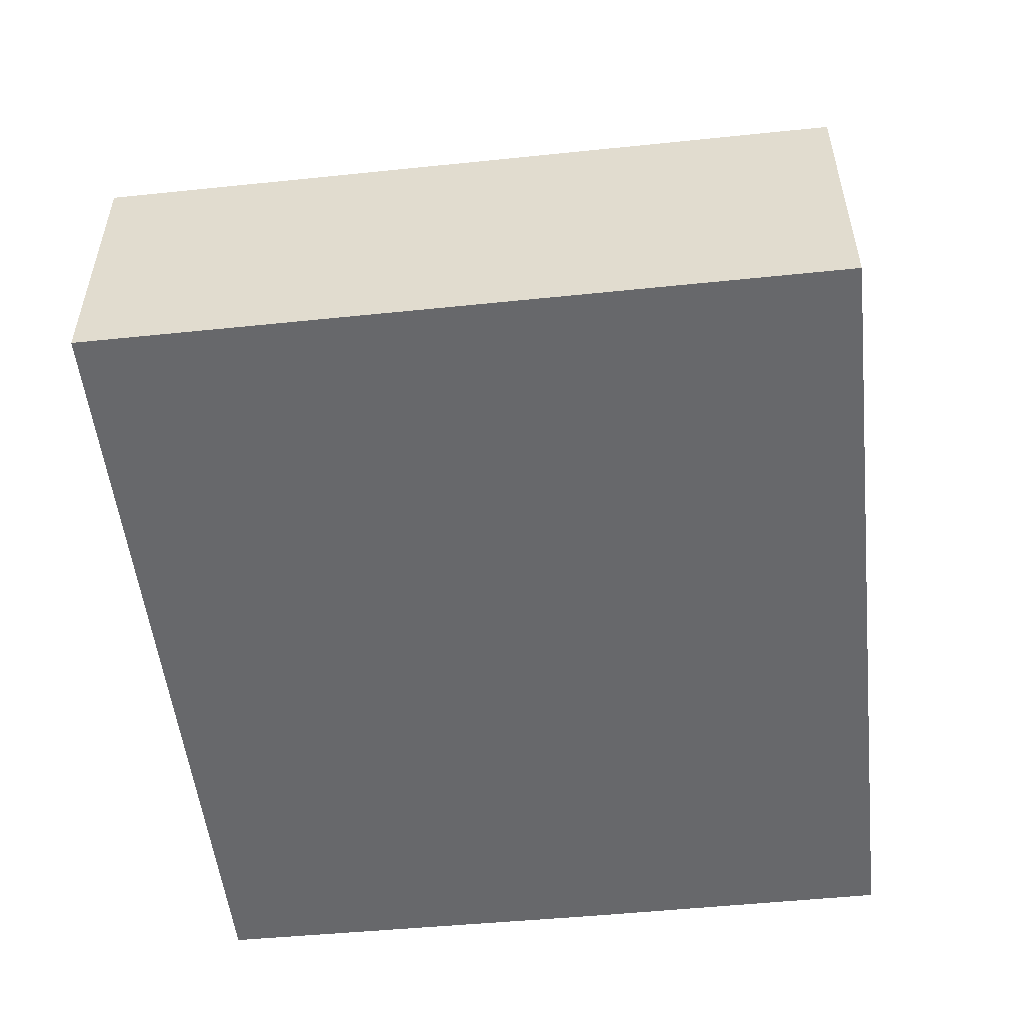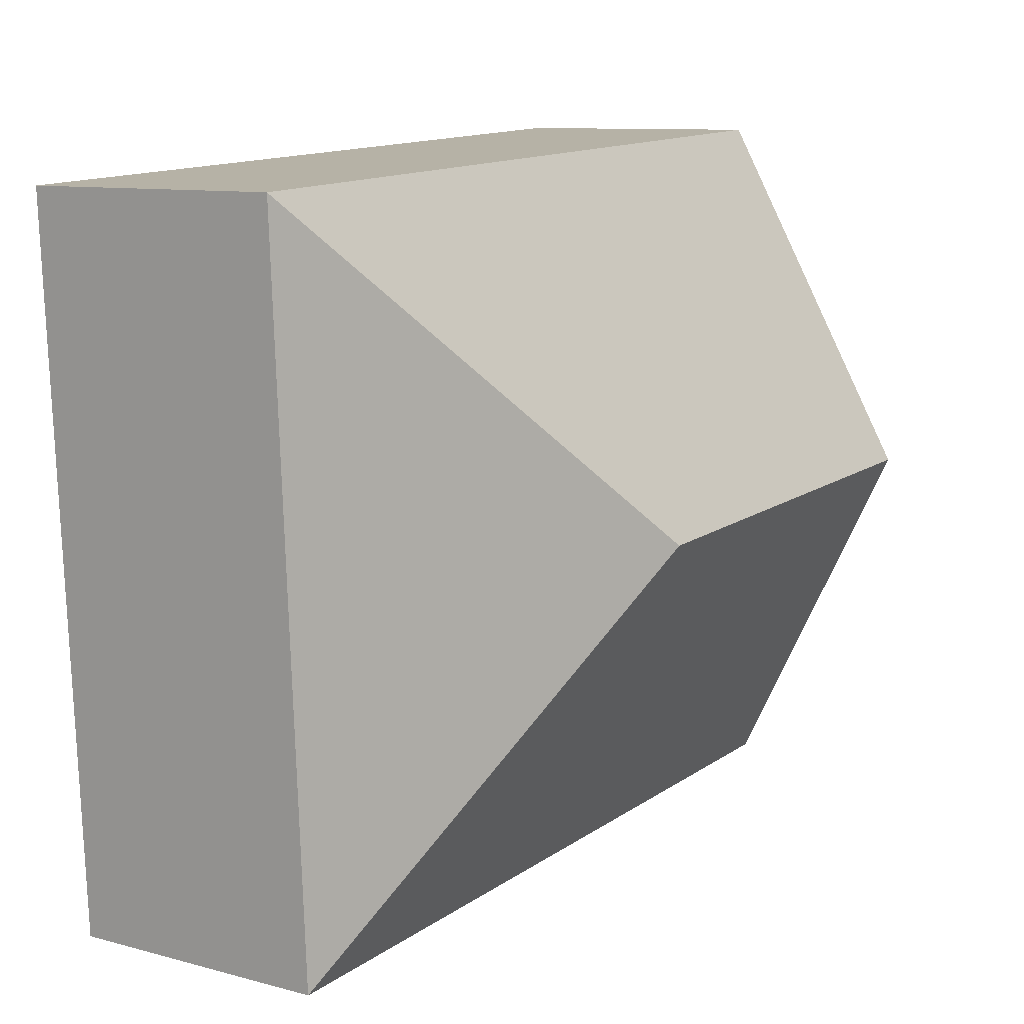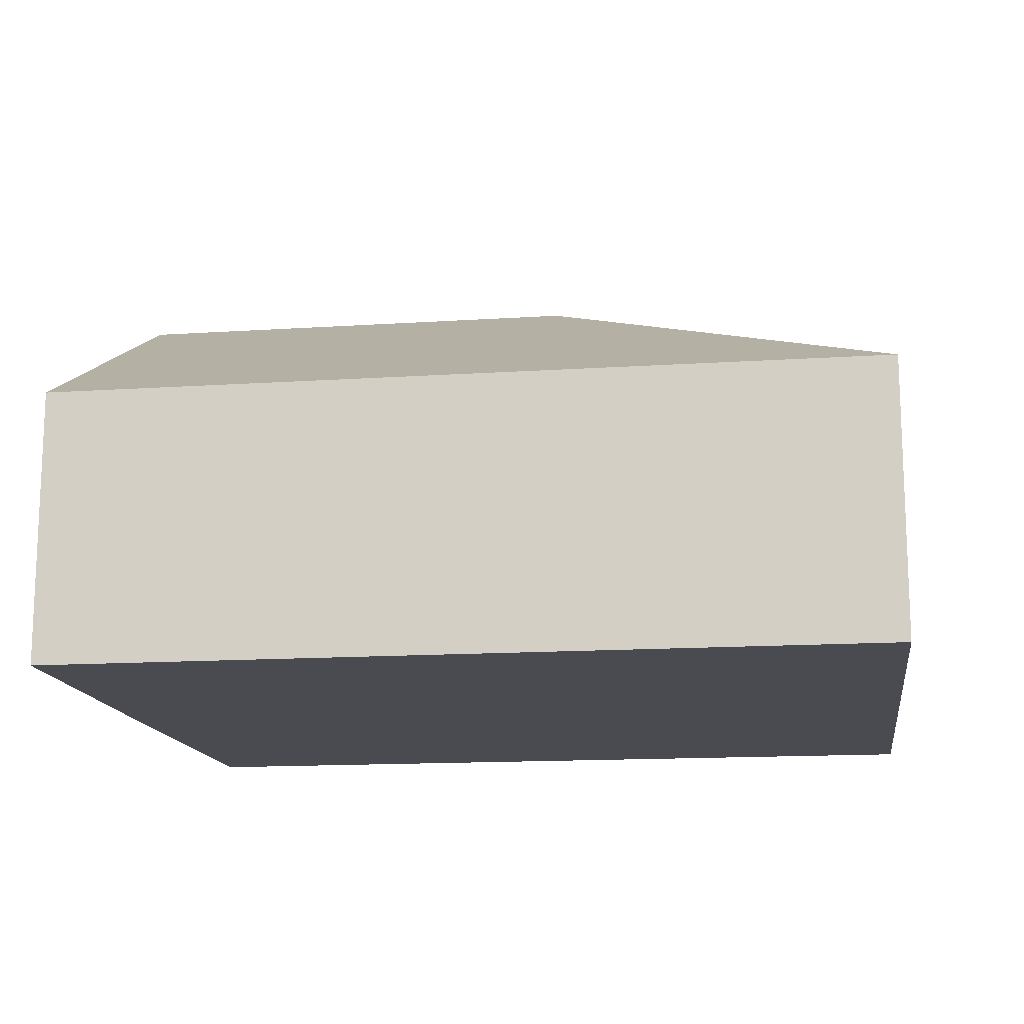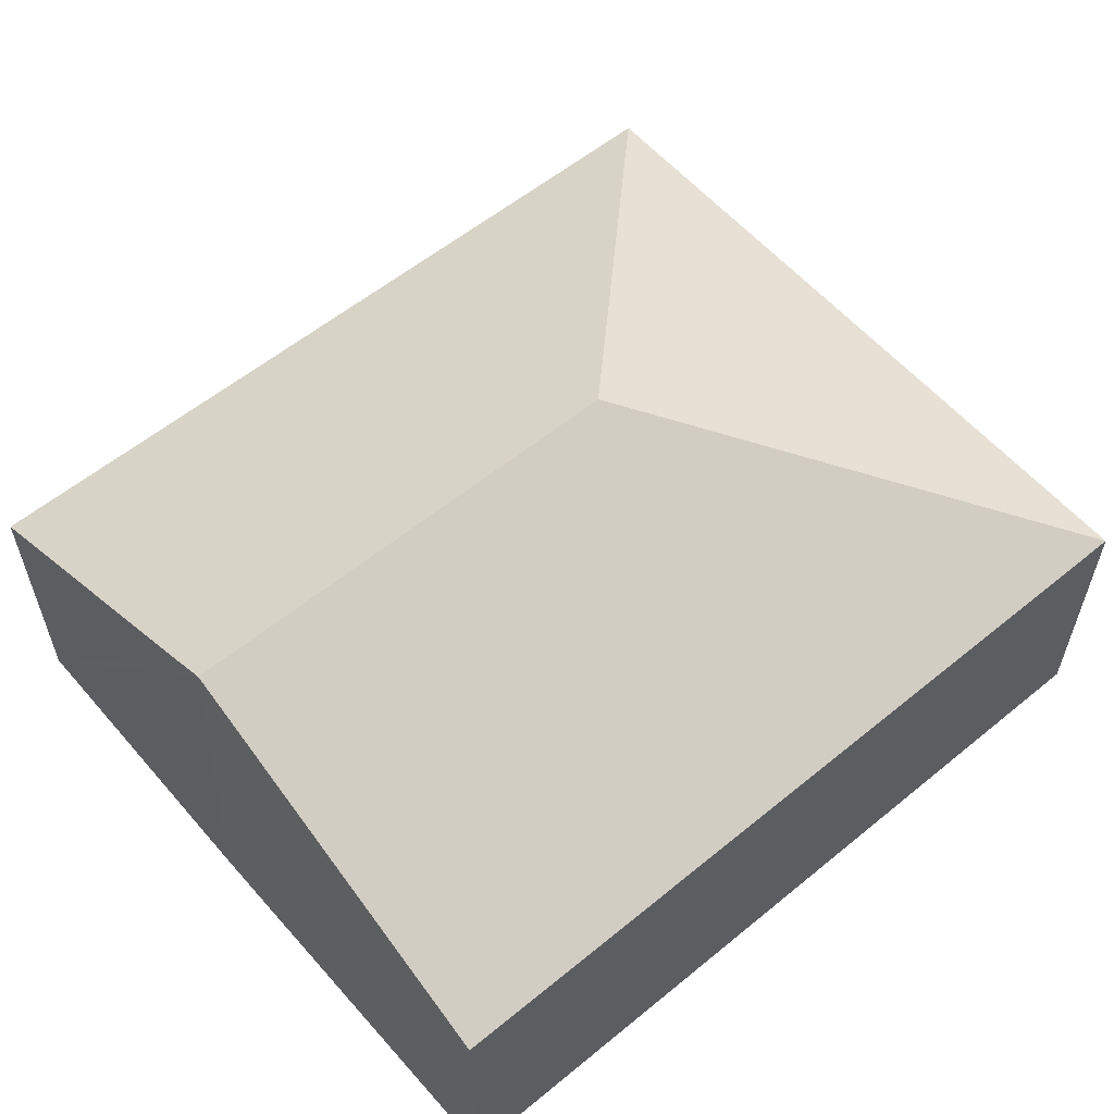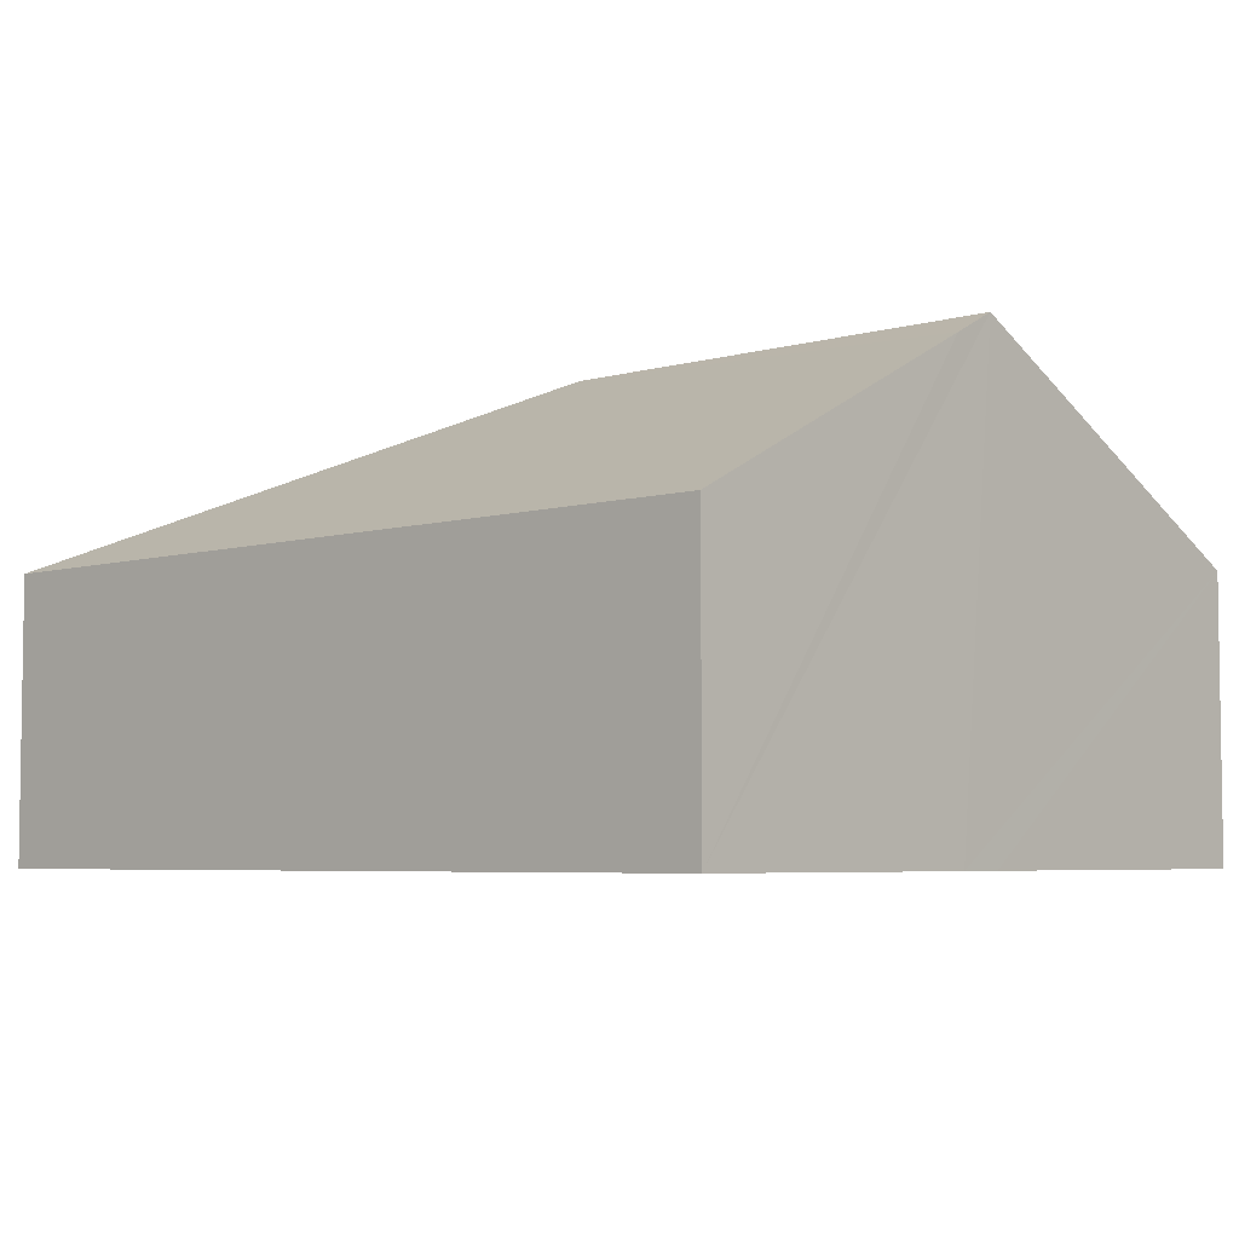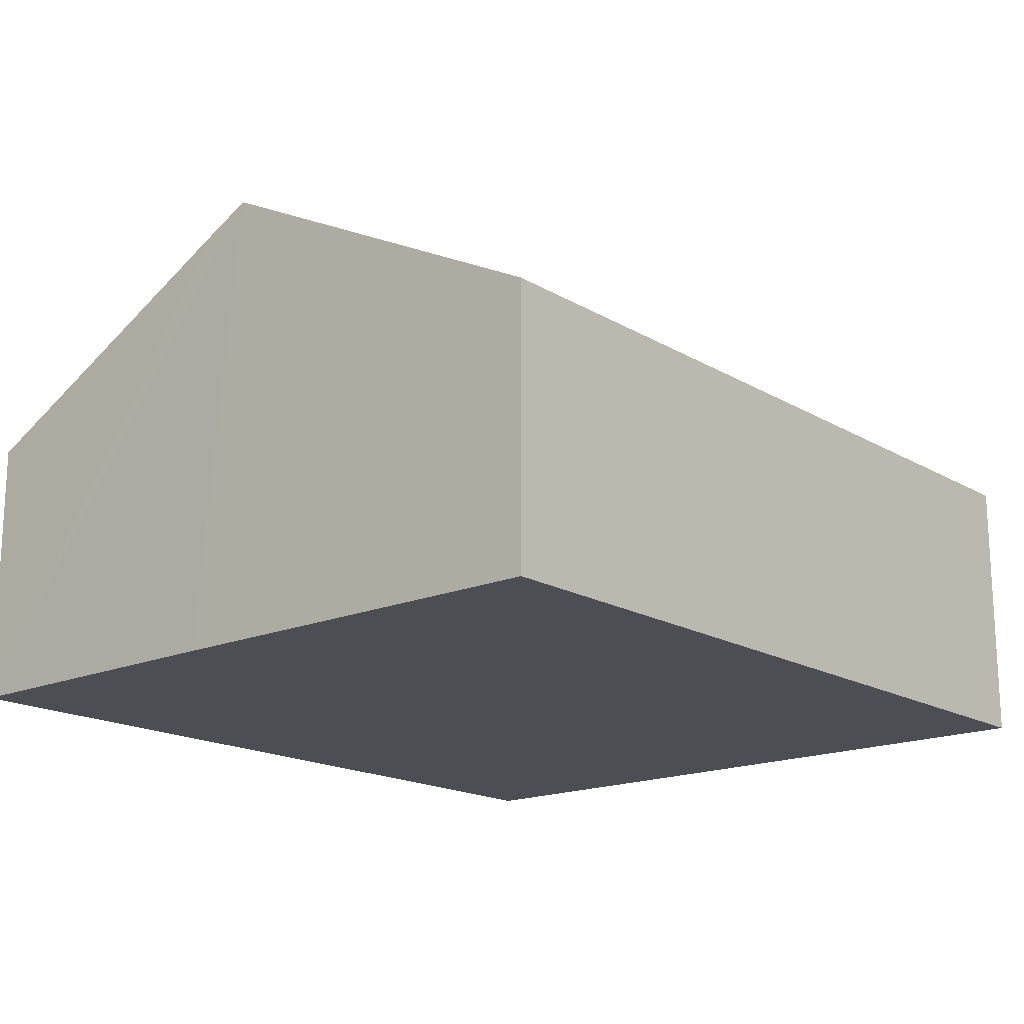
<metadata>
{"format":"obj","ext":"obj","renderer":"f3d","projection":"perspective","resolution":1024,"background":"white","views":[{"elev":-52.5,"azim":99.3,"up":"+Y"},{"elev":10.1,"azim":124.1,"up":"+Z"},{"elev":-14.4,"azim":11.1,"up":"+Y"},{"elev":57.8,"azim":-37.4,"up":"+Y"},{"elev":-5.1,"azim":-134.3,"up":"+Y"},{"elev":-17.4,"azim":-46.3,"up":"+Y"}]}
</metadata>
<code>
v  3.419 3.224 2.396
v  0.295 1.92 5.128
v  6.116 1.921 4.828
v  0.136 3.224 2.564
v  5.852 1.921 -0.301
v  0.116 3.058 2.238
v  0 1.921 1.176e-16
v  0 0 0
v  0.116 -1.37e-16 2.238
v  0.136 -1.57e-16 2.564
v  0.295 -3.14e-16 5.128
v  6.116 -2.956e-16 4.828
v  5.852 1.843e-17 -0.301
g defaultobject
f 1 2 3
f 2 1 4
f 1 3 5
f 6 5 7
f 5 6 1
f 1 6 4
f 8 6 7
f 6 8 4
f 4 8 9
f 4 9 2
f 2 9 10
f 2 10 11
f 2 12 3
f 12 2 11
f 12 5 3
f 5 12 13
f 13 7 5
f 7 13 8
f 11 13 12
f 13 11 10
f 13 10 9
f 13 9 8

</code>
